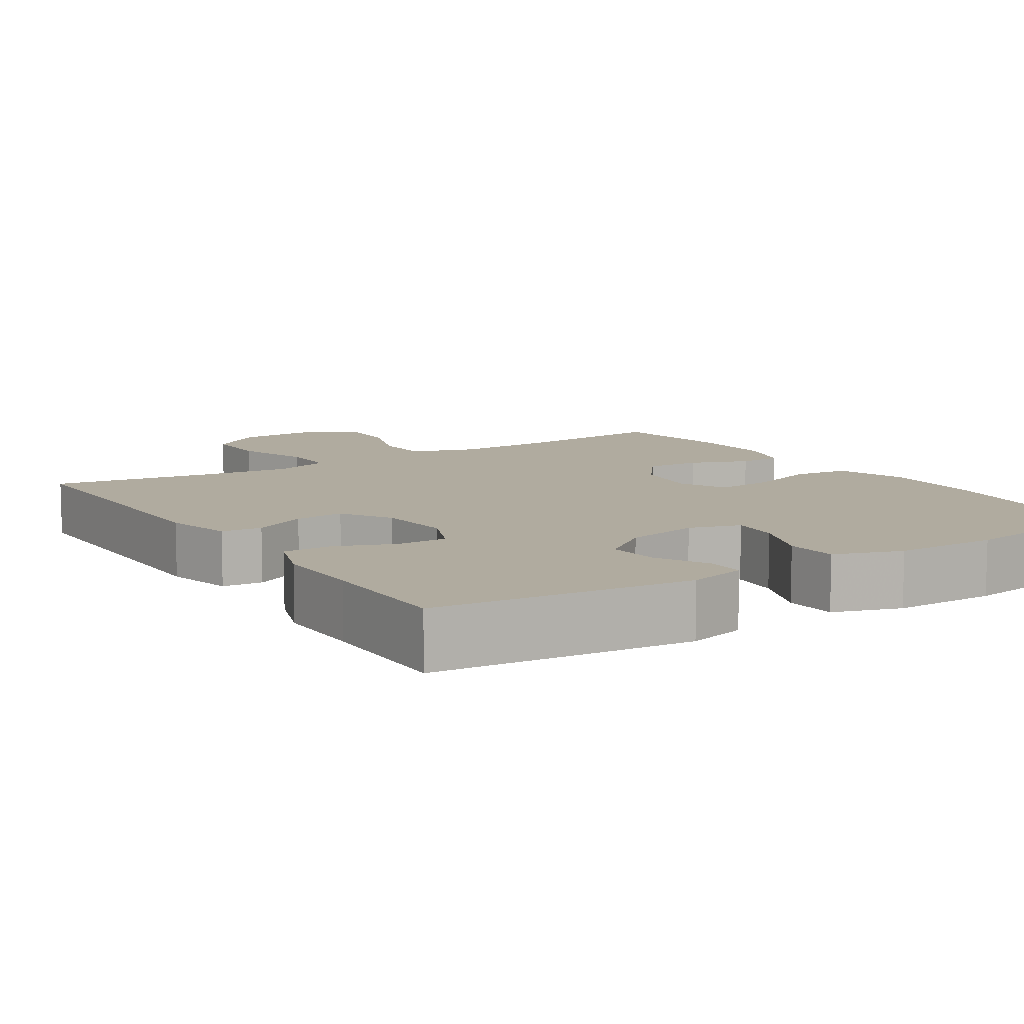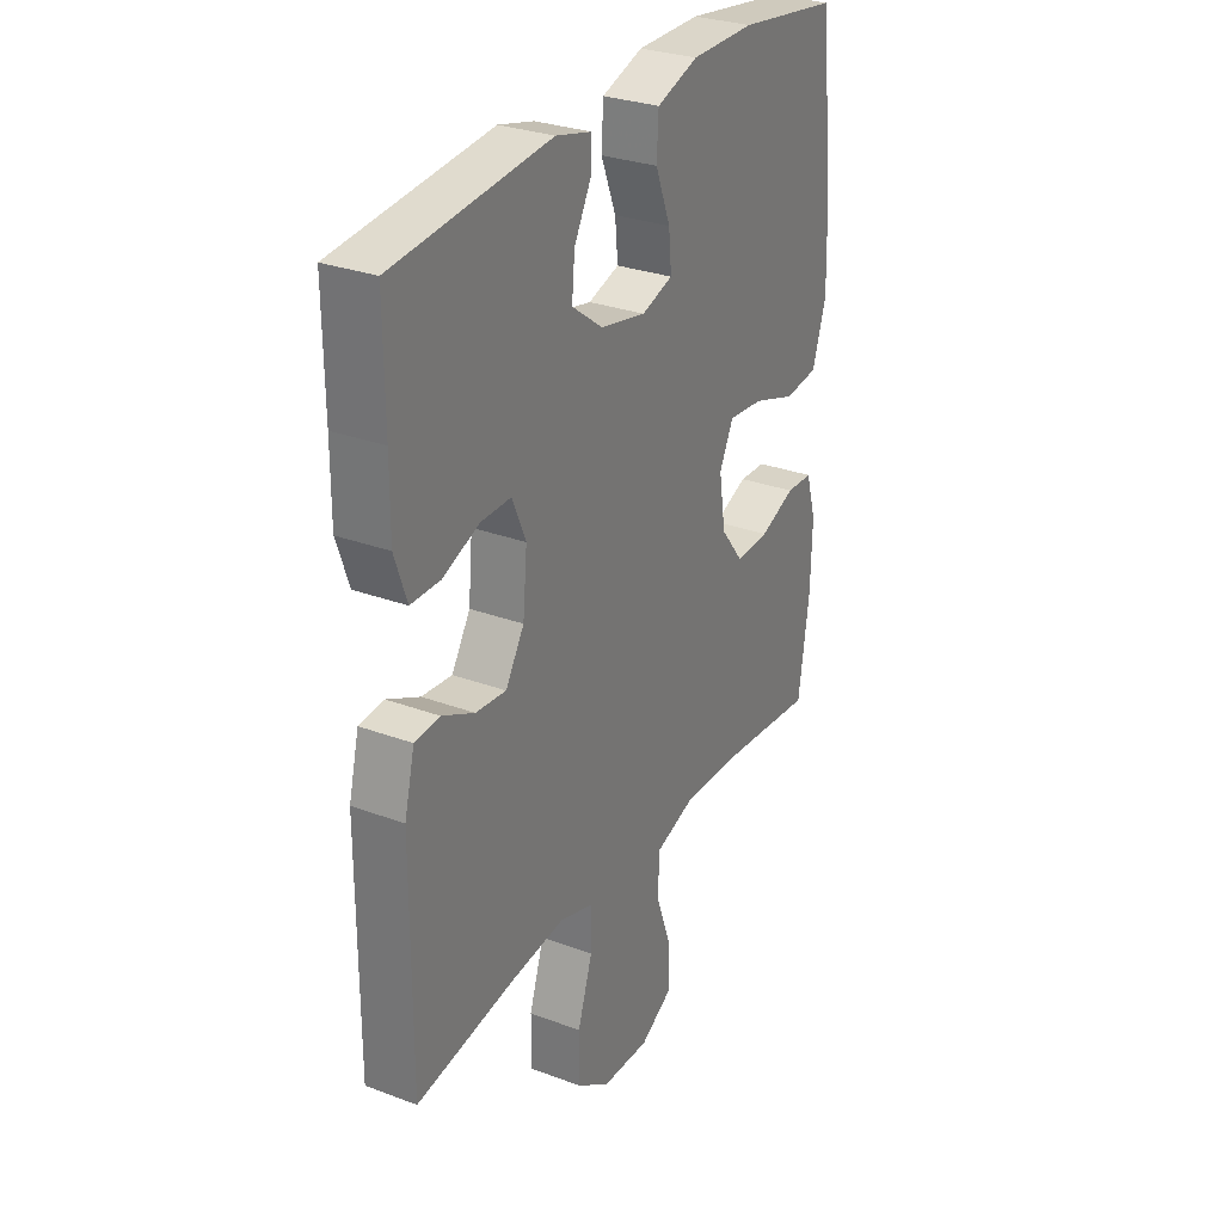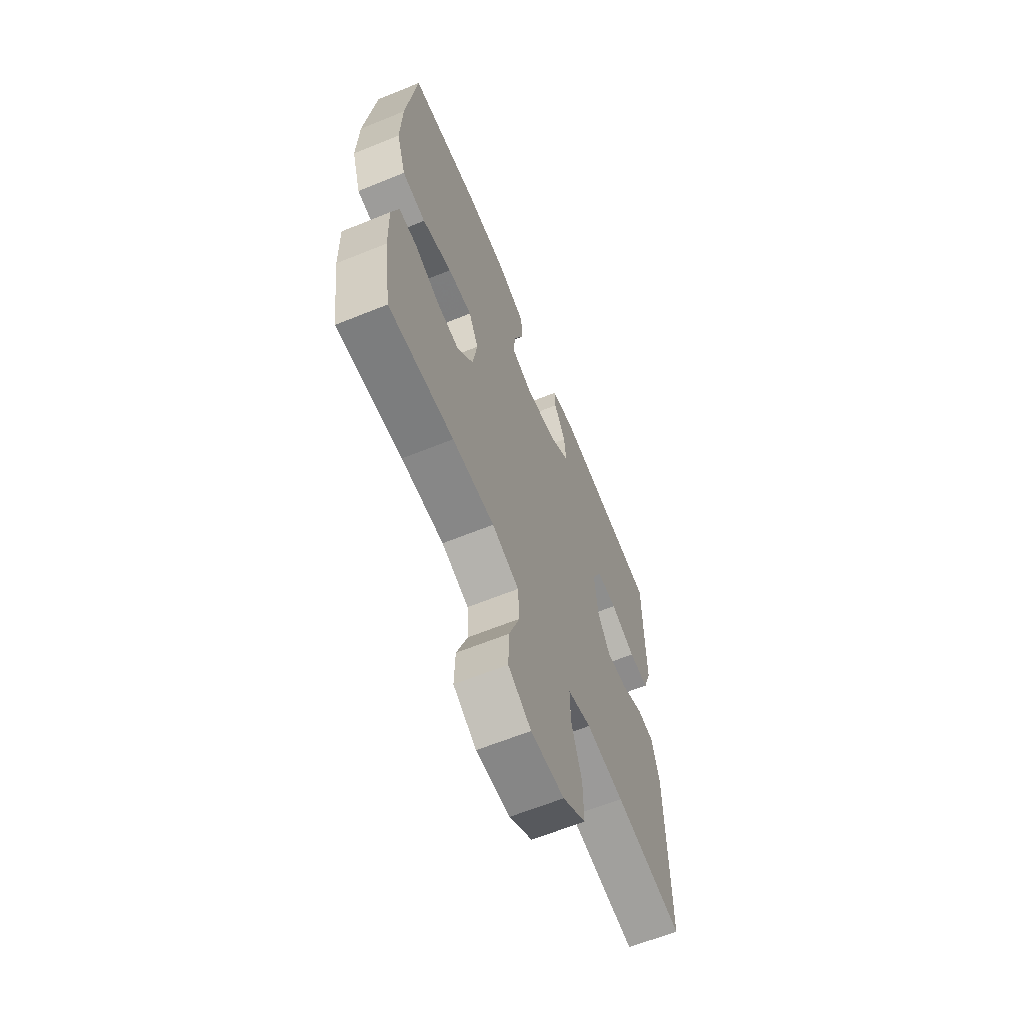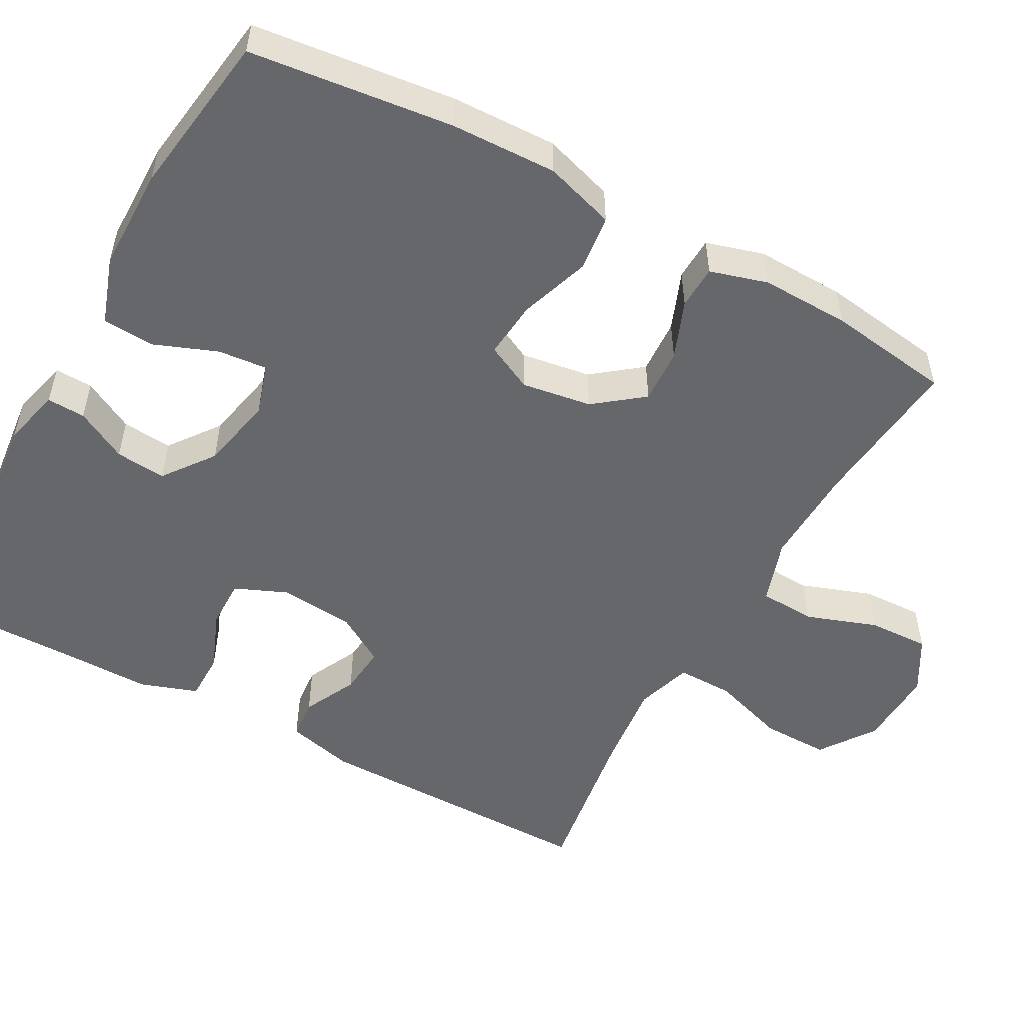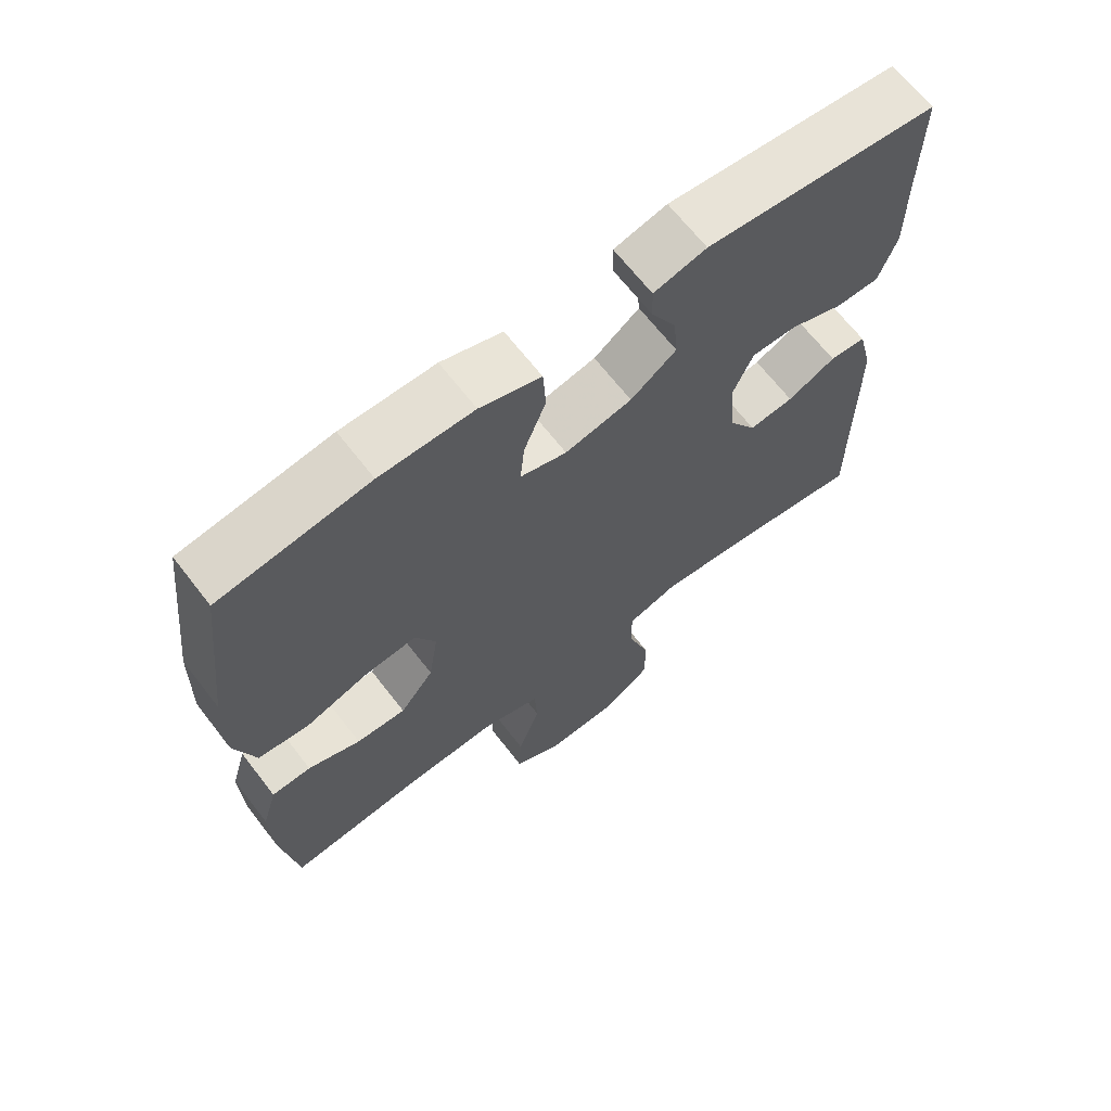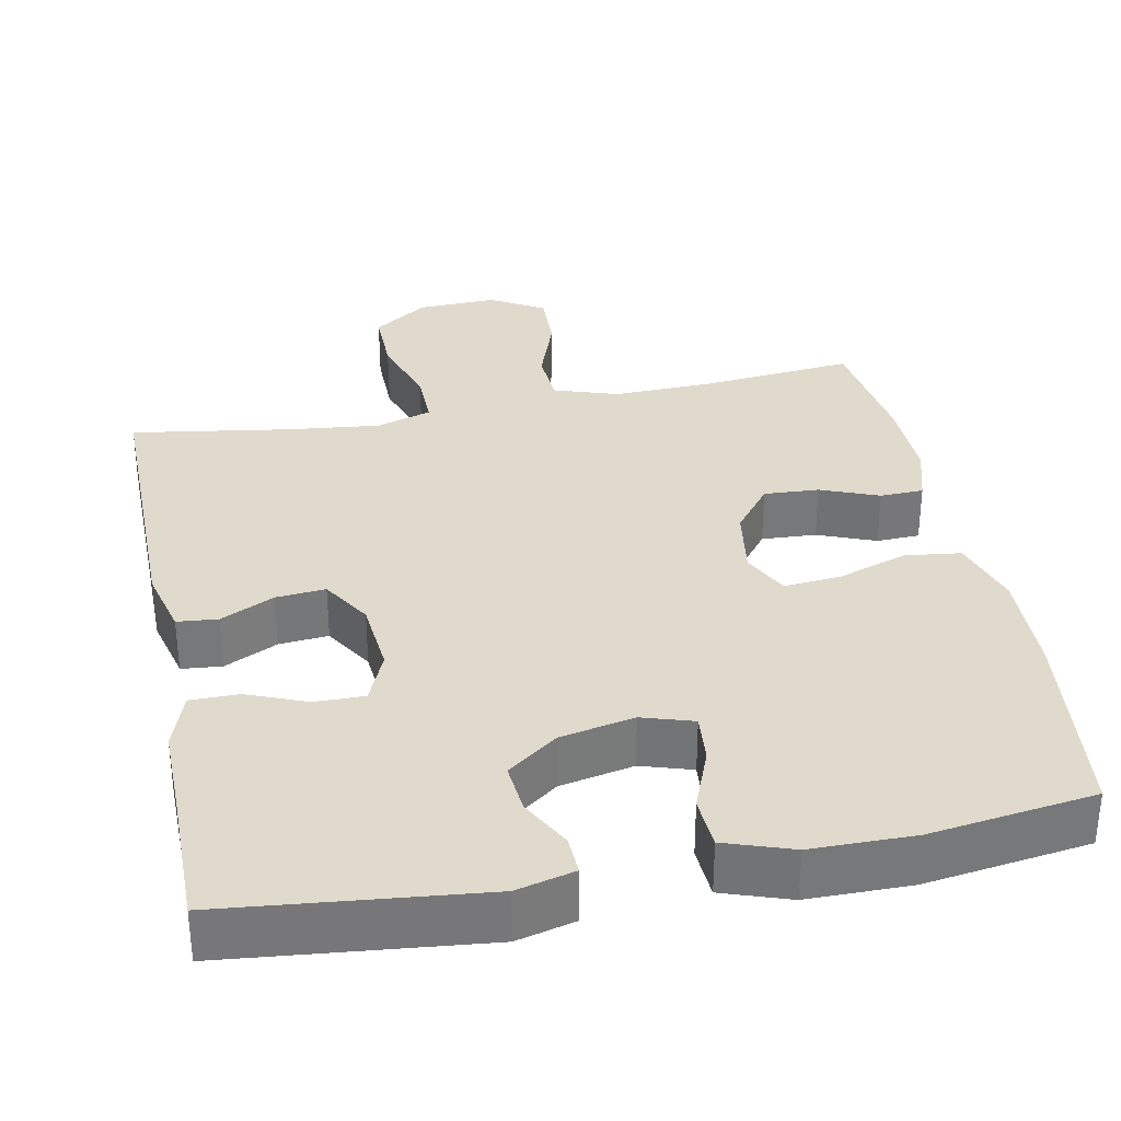
<metadata>
{"format":"obj","ext":"obj","renderer":"f3d","projection":"perspective","resolution":1024,"background":"white","views":[{"elev":9.7,"azim":-32.9,"up":"+Y"},{"elev":29.4,"azim":-61.2,"up":"+Z"},{"elev":-64.0,"azim":112.2,"up":"+Z"},{"elev":-52.1,"azim":61.2,"up":"+Y"},{"elev":67.0,"azim":142.2,"up":"+Z"},{"elev":33.1,"azim":-11.2,"up":"+Y"}]}
</metadata>
<code>
v 0.5 0.07 -0.5
v 0.298 0.07 -0.48
v 0.167 0.07 -0.476
v 0.083 0.07 -0.504
v 0.079 0.07 -0.577
v 0.112 0.07 -0.67
v 0.115 0.07 -0.75
v 0.044 0.07 -0.791
v -0.06 0.07 -0.787
v -0.132 0.07 -0.737
v -0.131 0.07 -0.649
v -0.099 0.07 -0.551
v -0.098 0.07 -0.477
v -0.171 0.07 -0.454
v -0.288 0.07 -0.467
v -0.5 0.07 -0.5
v -0.498 0.07 -0.121
v -0.476 0.07 -0.033
v -0.423 0.07 -0.028
v -0.353 0.07 -0.062
v -0.288 0.07 -0.068
v -0.248 0.07 -0.003
v -0.239 0.07 0.095
v -0.268 0.07 0.163
v -0.333 0.07 0.162
v -0.411 0.07 0.131
v -0.474 0.07 0.131
v -0.5 0.07 0.206
v -0.499 0.07 0.322
v -0.5 0.07 0.5
v -0.166 0.07 0.535
v -0.09 0.07 0.516
v -0.092 0.07 0.466
v -0.128 0.07 0.399
v -0.134 0.07 0.333
v -0.068 0.07 0.284
v 0.029 0.07 0.264
v 0.096 0.07 0.285
v 0.09 0.07 0.349
v 0.058 0.07 0.431
v 0.062 0.07 0.499
v 0.15 0.07 0.529
v 0.285 0.07 0.53
v 0.5 0.07 0.5
v 0.531 0.07 0.236
v 0.535 0.07 0.098
v 0.506 0.07 0.006
v 0.433 0.07 -0.003
v 0.341 0.07 0.028
v 0.266 0.07 0.035
v 0.236 0.07 -0.026
v 0.25 0.07 -0.117
v 0.299 0.07 -0.18
v 0.371 0.07 -0.176
v 0.447 0.07 -0.146
v 0.504 0.07 -0.148
v 0.526 0.07 -0.223
v 0.523 0.07 -0.339
v 0.5 0 -0.5
v 0.298 0 -0.48
v 0.167 0 -0.476
v 0.083 0 -0.504
v 0.079 0 -0.577
v 0.112 0 -0.67
v 0.115 0 -0.75
v 0.044 0 -0.791
v -0.06 0 -0.787
v -0.132 0 -0.737
v -0.131 0 -0.649
v -0.099 0 -0.551
v -0.098 0 -0.477
v -0.171 0 -0.454
v -0.288 0 -0.467
v -0.5 0 -0.5
v -0.498 0 -0.121
v -0.476 0 -0.033
v -0.423 0 -0.028
v -0.353 0 -0.062
v -0.288 0 -0.068
v -0.248 0 -0.003
v -0.239 0 0.095
v -0.268 0 0.163
v -0.333 0 0.162
v -0.411 0 0.131
v -0.474 0 0.131
v -0.5 0 0.206
v -0.499 0 0.322
v -0.5 0 0.5
v -0.166 0 0.535
v -0.09 0 0.516
v -0.092 0 0.466
v -0.128 0 0.399
v -0.134 0 0.333
v -0.068 0 0.284
v 0.029 0 0.264
v 0.096 0 0.285
v 0.09 0 0.349
v 0.058 0 0.431
v 0.062 0 0.499
v 0.15 0 0.529
v 0.285 0 0.53
v 0.5 0 0.5
v 0.531 0 0.236
v 0.535 0 0.098
v 0.506 0 0.006
v 0.433 0 -0.003
v 0.341 0 0.028
v 0.266 0 0.035
v 0.236 0 -0.026
v 0.25 0 -0.117
v 0.299 0 -0.18
v 0.371 0 -0.176
v 0.447 0 -0.146
v 0.504 0 -0.148
v 0.526 0 -0.223
v 0.523 0 -0.339
f 57 58 1 2
f 54 55 56 57
f 53 54 57 2
f 52 53 2 3
f 51 52 3 4
f 46 47 48 49
f 46 49 50
f 45 46 50
f 44 45 50
f 43 44 50
f 42 43 50 51
f 39 40 41 42
f 38 39 42 51
f 31 32 33 34
f 29 30 31 34
f 29 34 35
f 28 29 35 36
f 25 26 27 28
f 24 25 28 36
f 17 18 19 20
f 15 16 17 20
f 14 15 20 21
f 13 14 21 22
f 9 10 11 12
f 9 12 13
f 8 9 13
f 5 6 7 8
f 4 5 8 13
f 37 38 51 4
f 23 24 36 37
f 22 23 37
f 4 13 22 37
f 60 59 116 115
f 115 114 113 112
f 60 115 112 111
f 61 60 111 110
f 62 61 110 109
f 107 106 105 104
f 108 107 104
f 108 104 103
f 108 103 102
f 108 102 101
f 109 108 101 100
f 100 99 98 97
f 109 100 97 96
f 92 91 90 89
f 92 89 88 87
f 93 92 87
f 94 93 87 86
f 86 85 84 83
f 94 86 83 82
f 78 77 76 75
f 78 75 74 73
f 79 78 73 72
f 80 79 72 71
f 70 69 68 67
f 71 70 67
f 71 67 66
f 66 65 64 63
f 71 66 63 62
f 62 109 96 95
f 95 94 82 81
f 95 81 80
f 95 80 71 62
f 1 59 60 2
f 2 60 61 3
f 3 61 62 4
f 4 62 63 5
f 5 63 64 6
f 6 64 65 7
f 7 65 66 8
f 8 66 67 9
f 9 67 68 10
f 10 68 69 11
f 11 69 70 12
f 12 70 71 13
f 13 71 72 14
f 14 72 73 15
f 15 73 74 16
f 16 74 75 17
f 17 75 76 18
f 18 76 77 19
f 19 77 78 20
f 20 78 79 21
f 21 79 80 22
f 22 80 81 23
f 23 81 82 24
f 24 82 83 25
f 25 83 84 26
f 26 84 85 27
f 27 85 86 28
f 28 86 87 29
f 29 87 88 30
f 30 88 89 31
f 31 89 90 32
f 32 90 91 33
f 33 91 92 34
f 34 92 93 35
f 35 93 94 36
f 36 94 95 37
f 37 95 96 38
f 38 96 97 39
f 39 97 98 40
f 40 98 99 41
f 41 99 100 42
f 42 100 101 43
f 43 101 102 44
f 44 102 103 45
f 45 103 104 46
f 46 104 105 47
f 47 105 106 48
f 48 106 107 49
f 49 107 108 50
f 50 108 109 51
f 51 109 110 52
f 52 110 111 53
f 53 111 112 54
f 54 112 113 55
f 55 113 114 56
f 56 114 115 57
f 57 115 116 58
f 58 116 59 1

</code>
